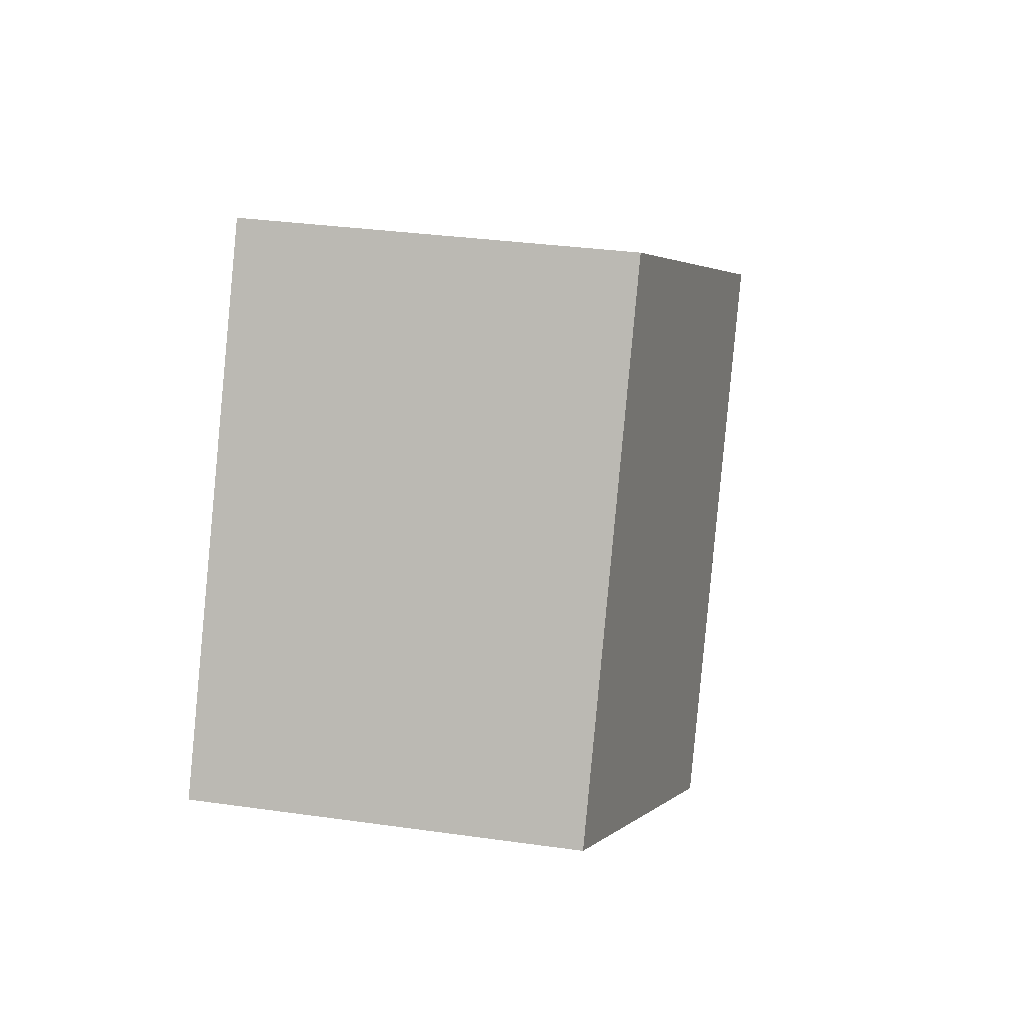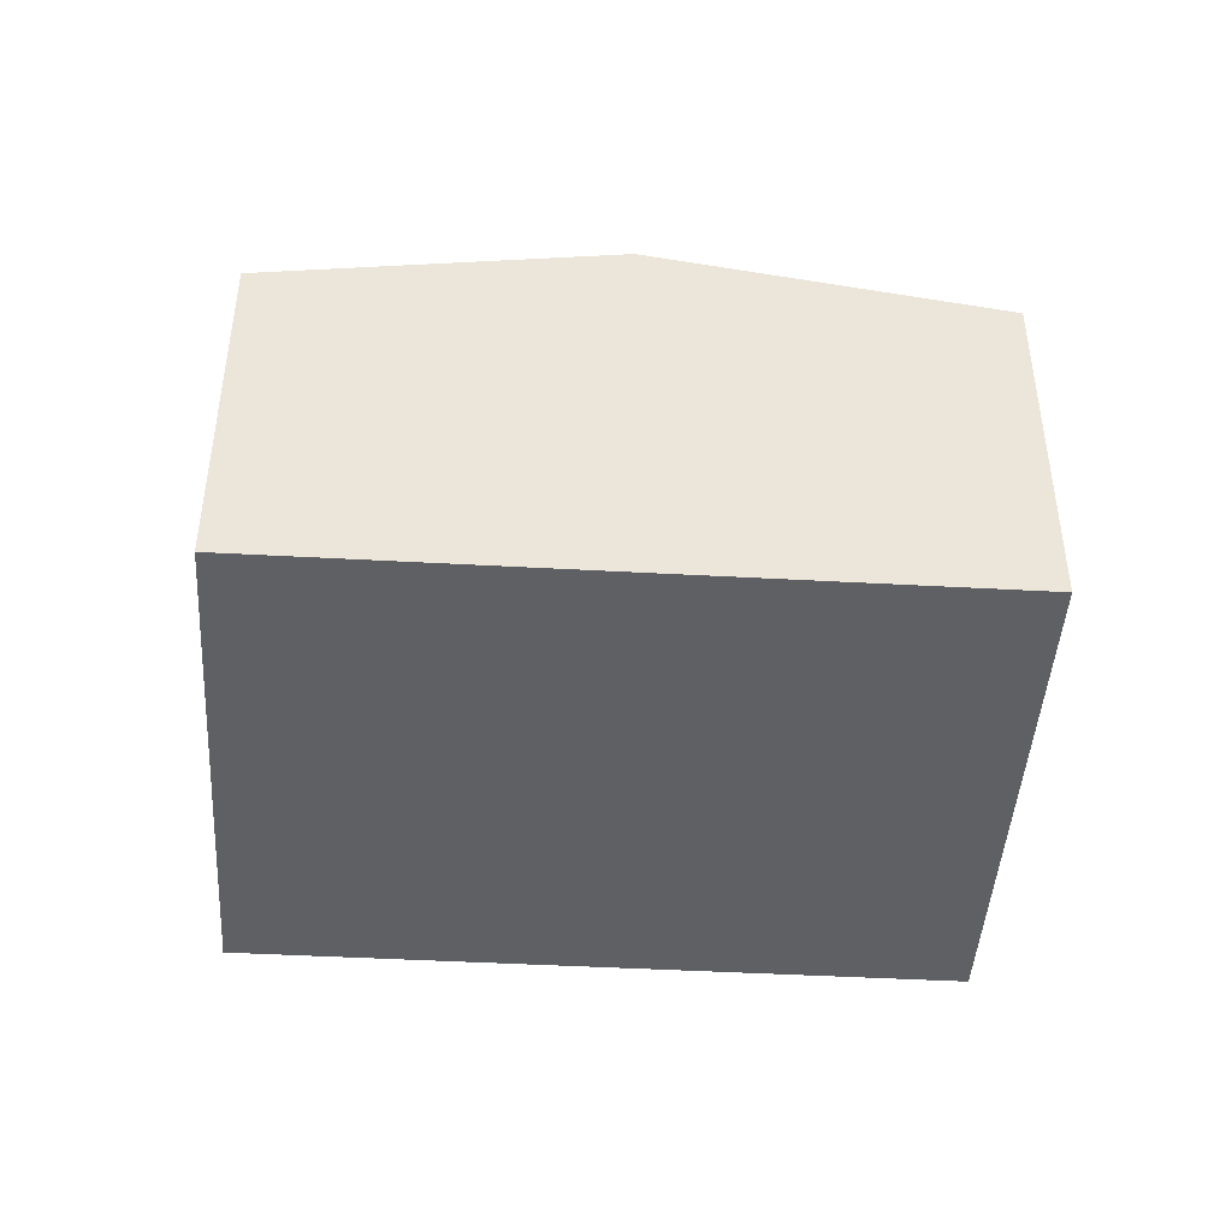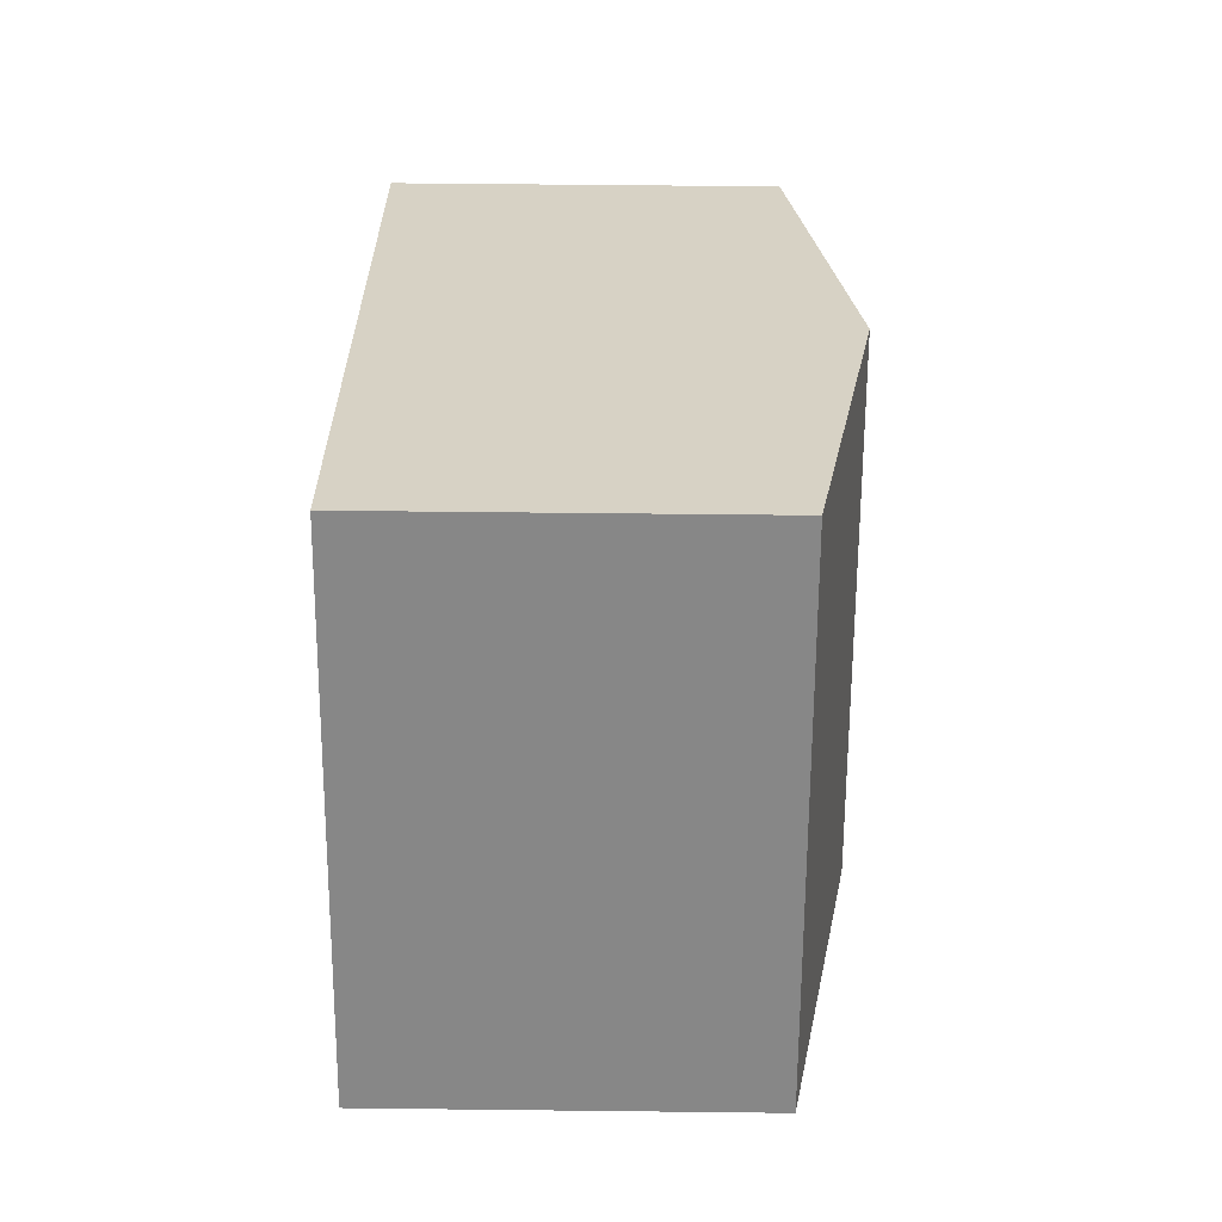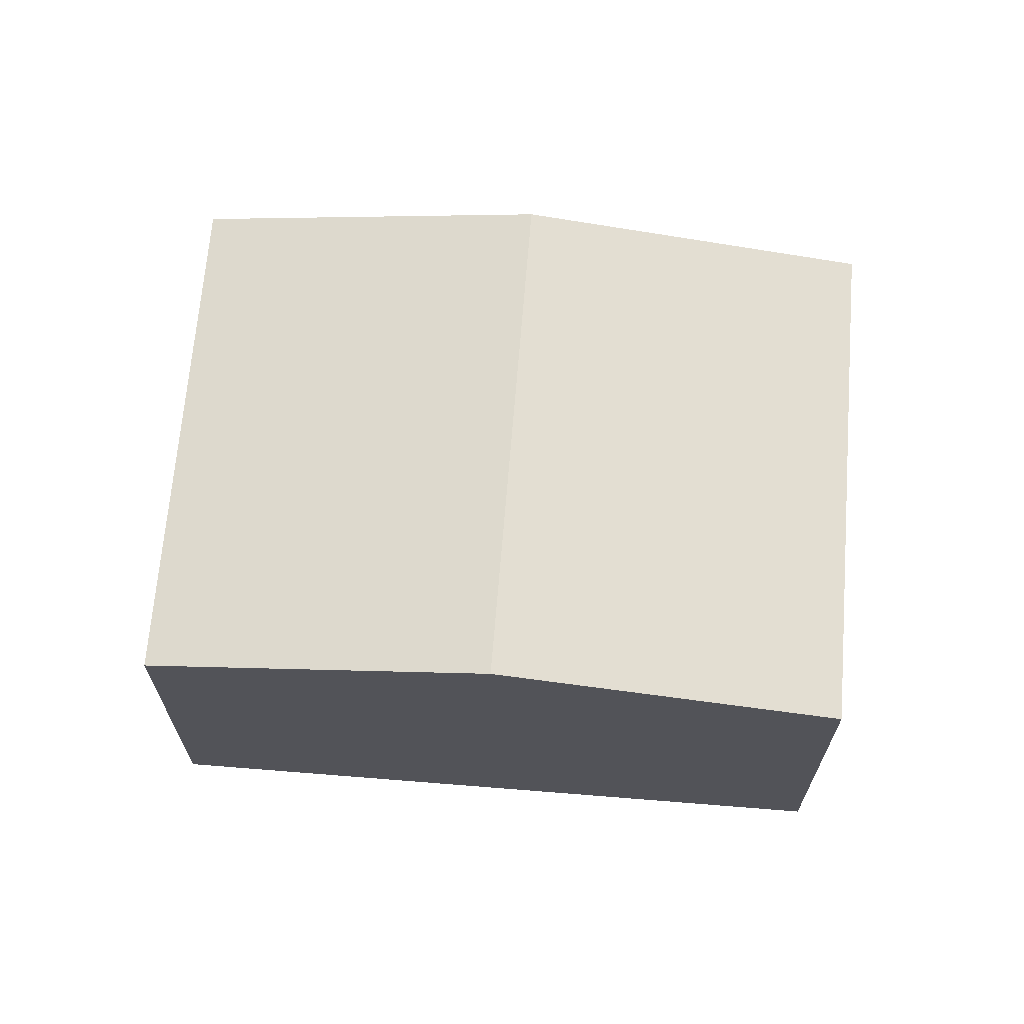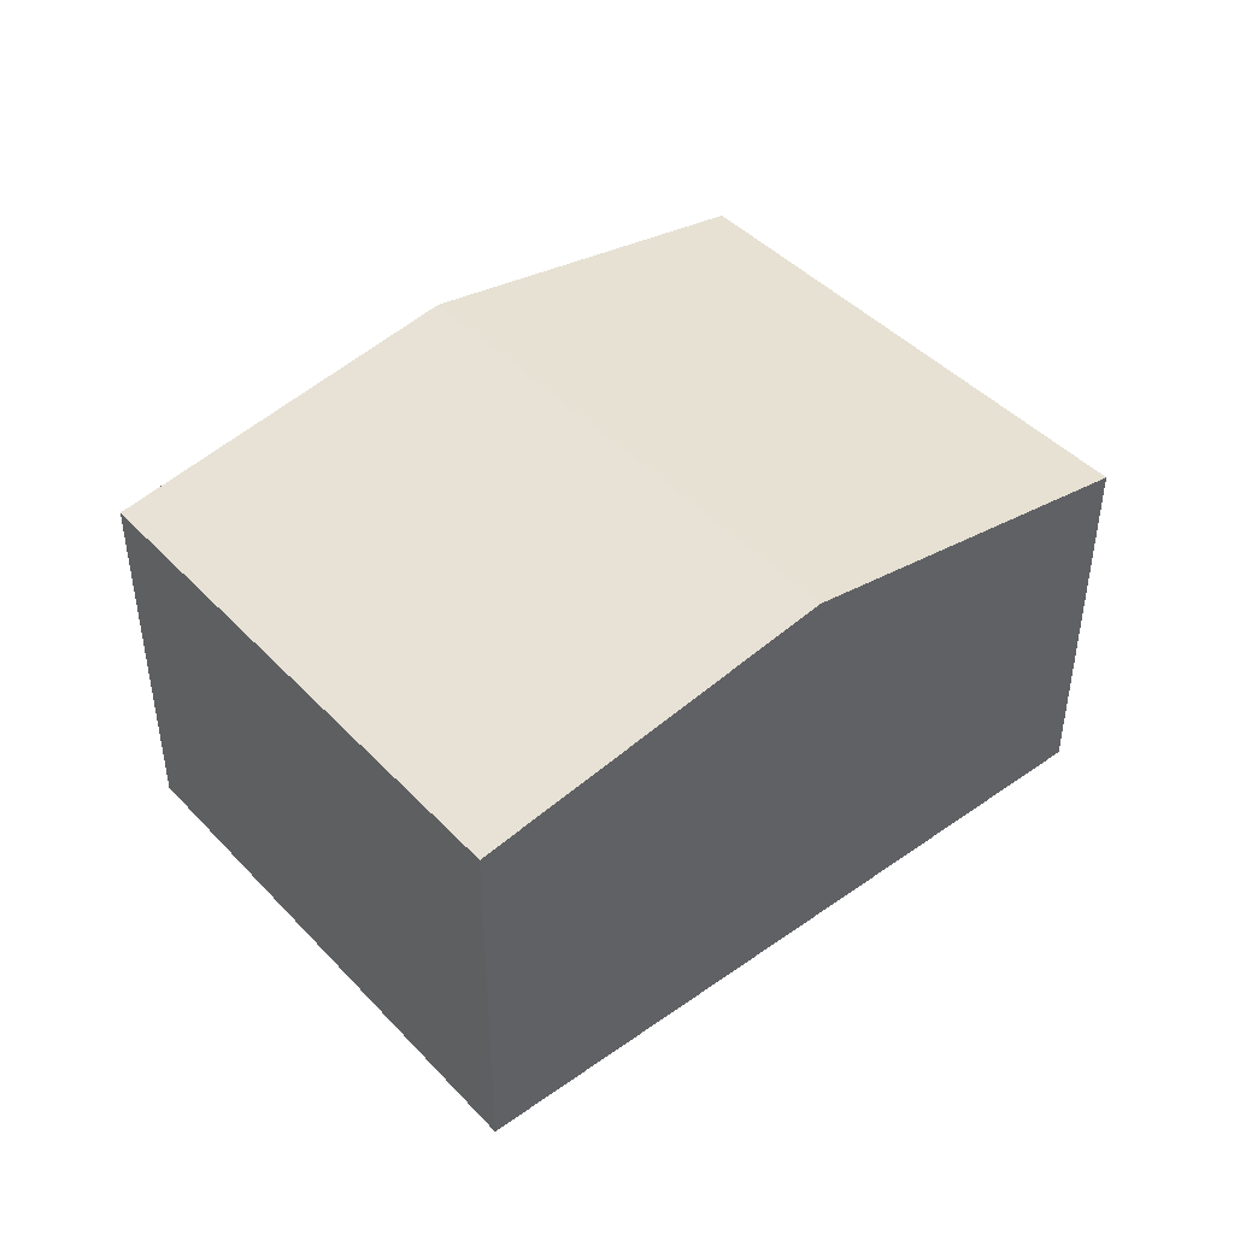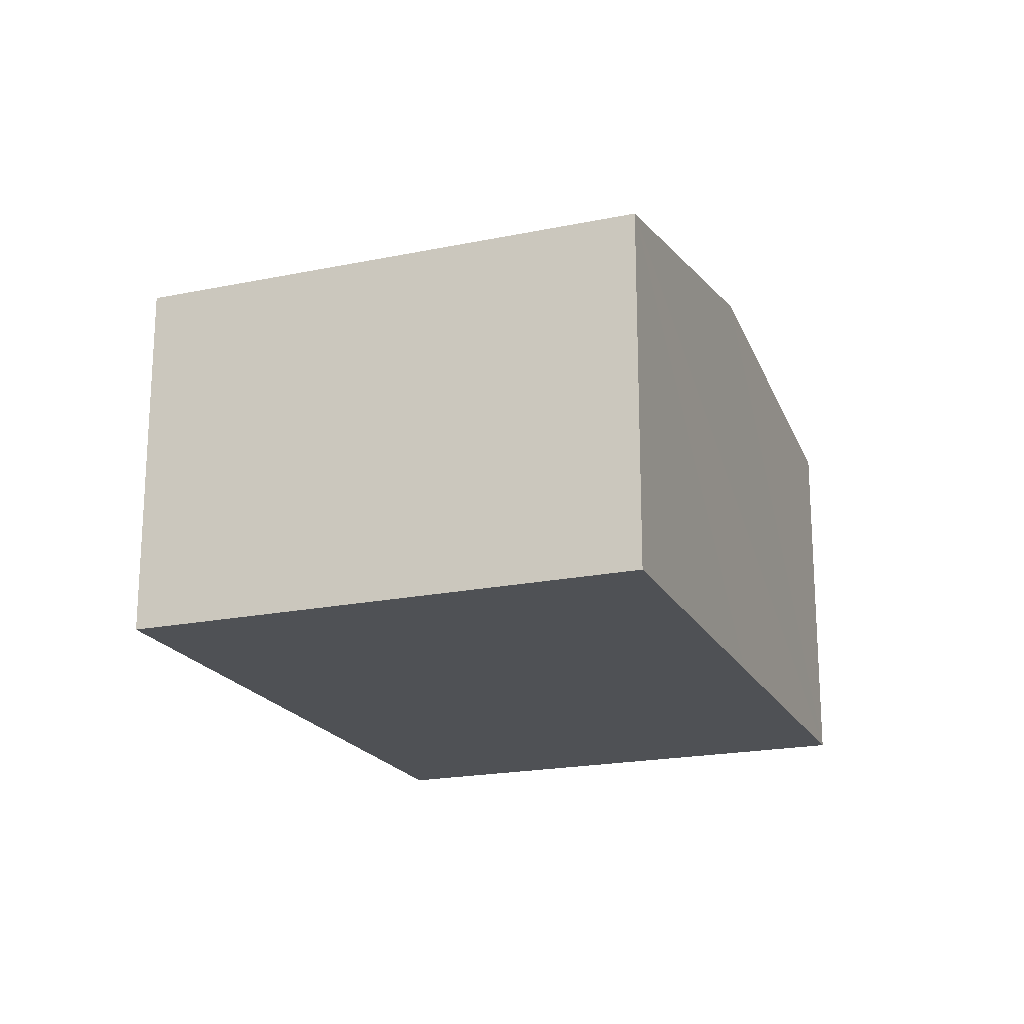
<metadata>
{"format":"obj","ext":"obj","renderer":"f3d","projection":"perspective","resolution":1024,"background":"white","views":[{"elev":31.8,"azim":101.4,"up":"+Z"},{"elev":-44.8,"azim":148.5,"up":"+Y"},{"elev":55.3,"azim":90.7,"up":"+Z"},{"elev":67.3,"azim":-23.2,"up":"+Y"},{"elev":44.0,"azim":-67.4,"up":"+Y"},{"elev":-20.0,"azim":83.1,"up":"+Y"}]}
</metadata>
<code>
v  0 3.059 1.873e-16
v  4.722 3.555 -2.523
v  2.069 3.059 -3.923
v  2.652 3.555 1.399
v  7.375 3.059 -1.124
v  5.305 3.059 2.799
v  2.069 2.402e-16 -3.923
v  0 0 0
v  2.652 -8.566e-17 1.399
v  5.305 -1.714e-16 2.799
v  7.375 6.883e-17 -1.124
v  4.722 1.545e-16 -2.523
g defaultobject
f 1 2 3
f 2 1 4
f 5 4 6
f 4 5 2
f 7 1 3
f 1 7 8
f 8 4 1
f 4 8 6
f 6 8 9
f 6 9 10
f 10 5 6
f 5 10 11
f 2 7 3
f 7 2 5
f 7 5 12
f 12 5 11
f 12 8 7
f 8 12 9
f 9 12 10
f 10 12 11

</code>
